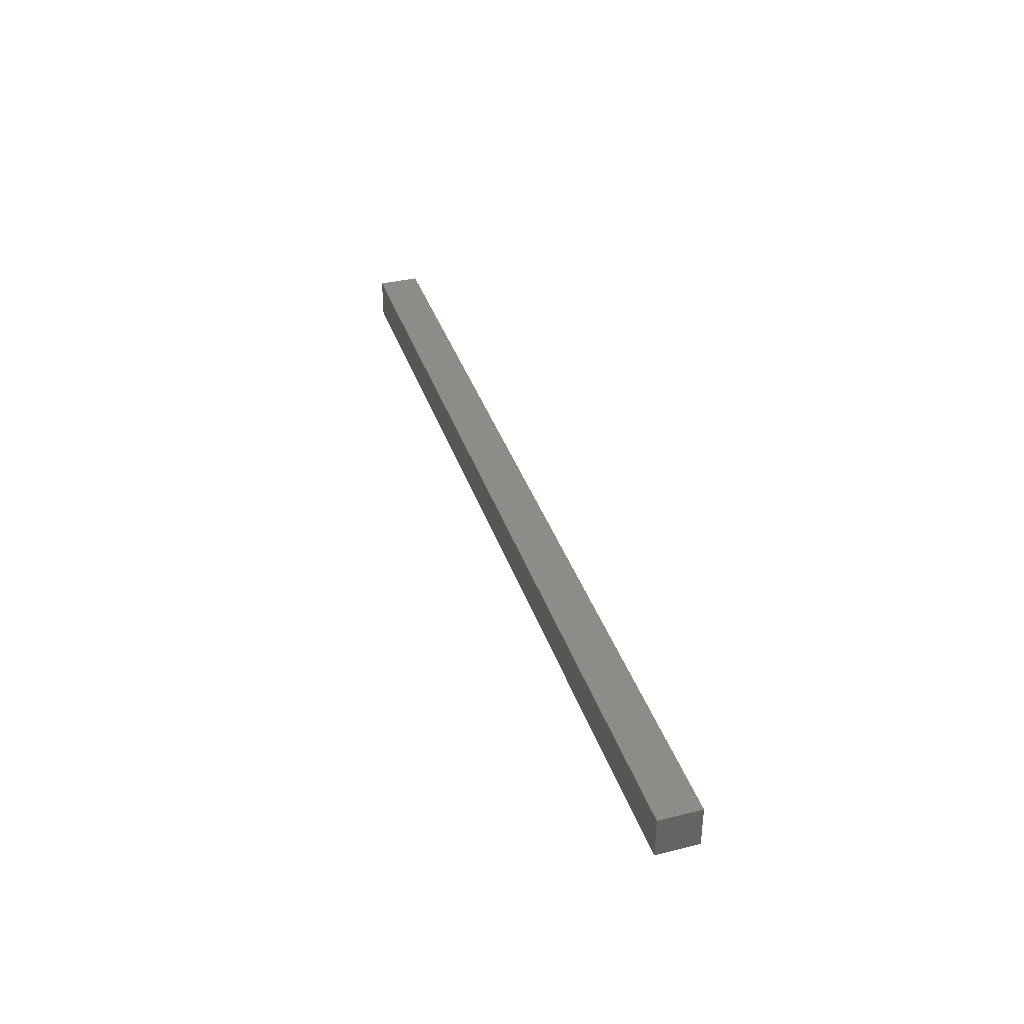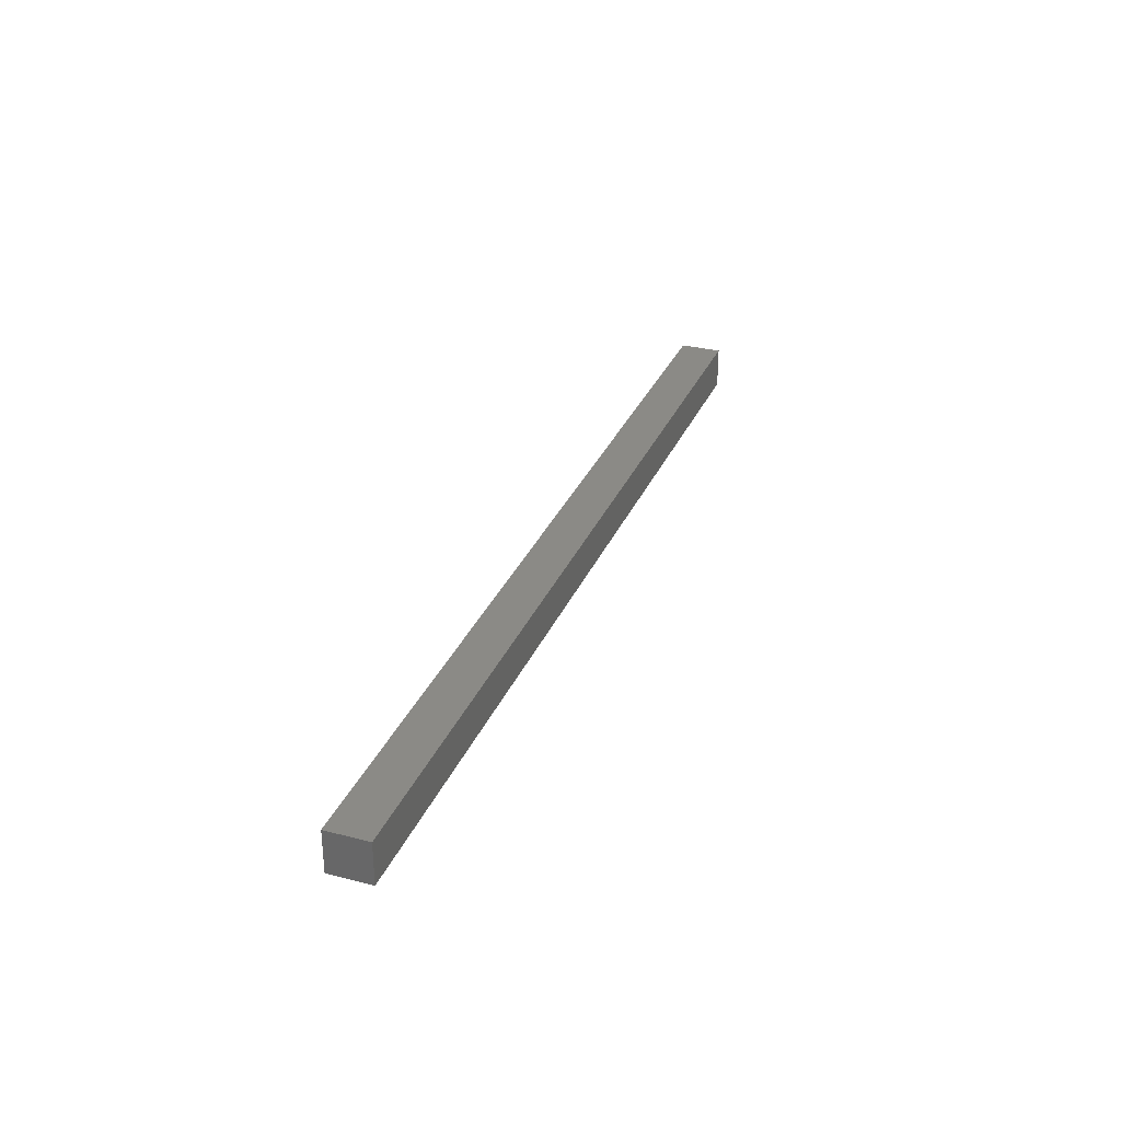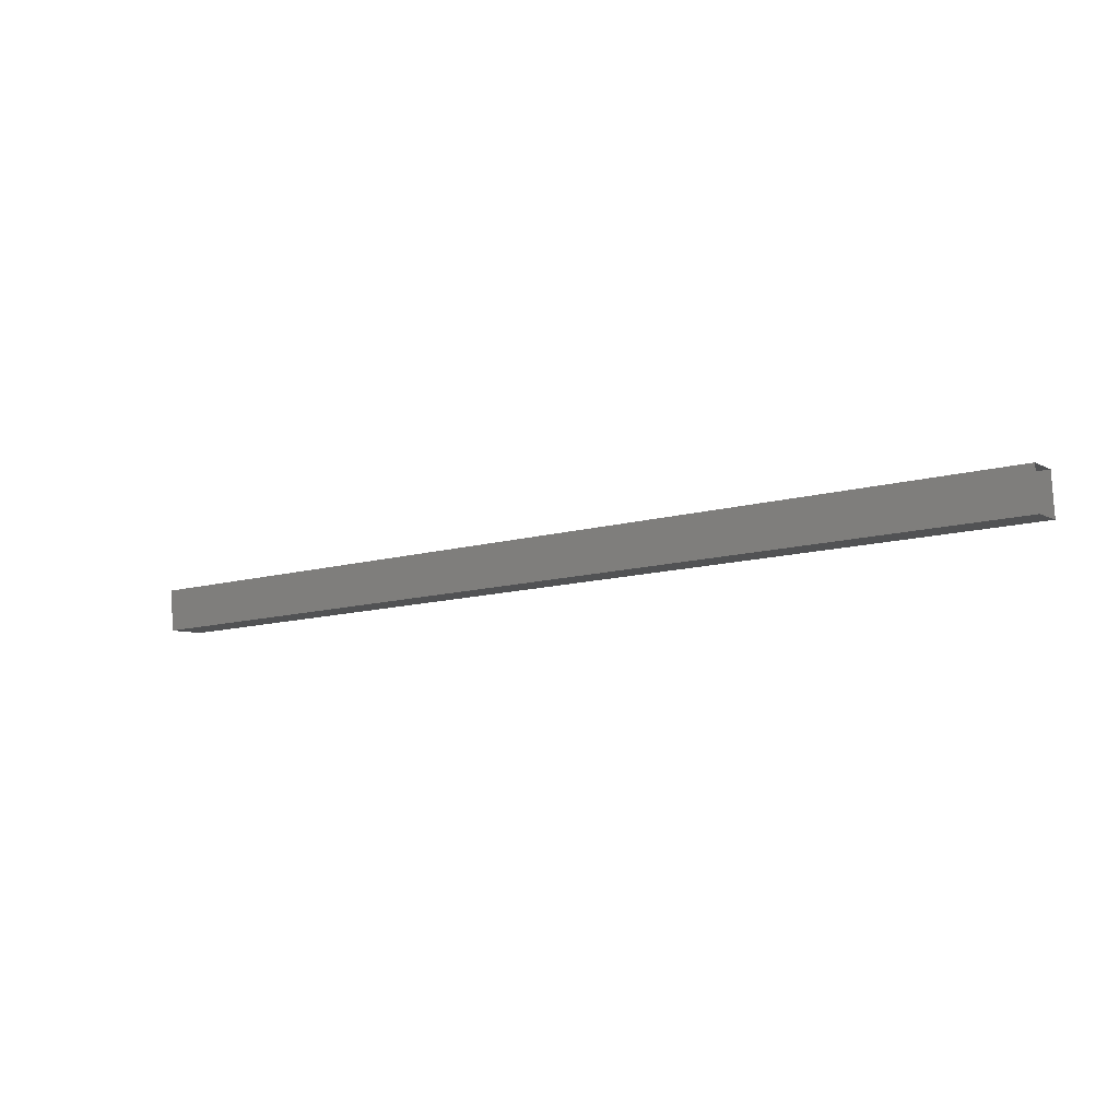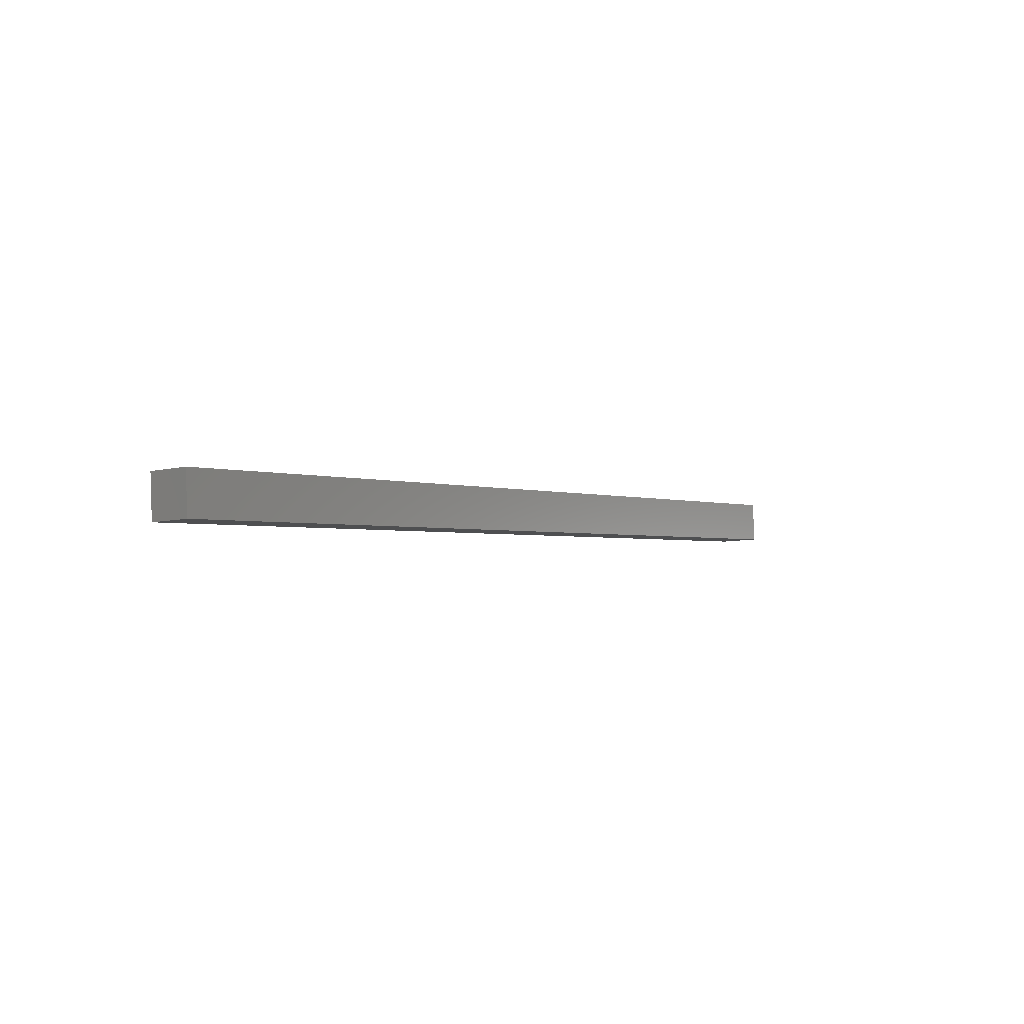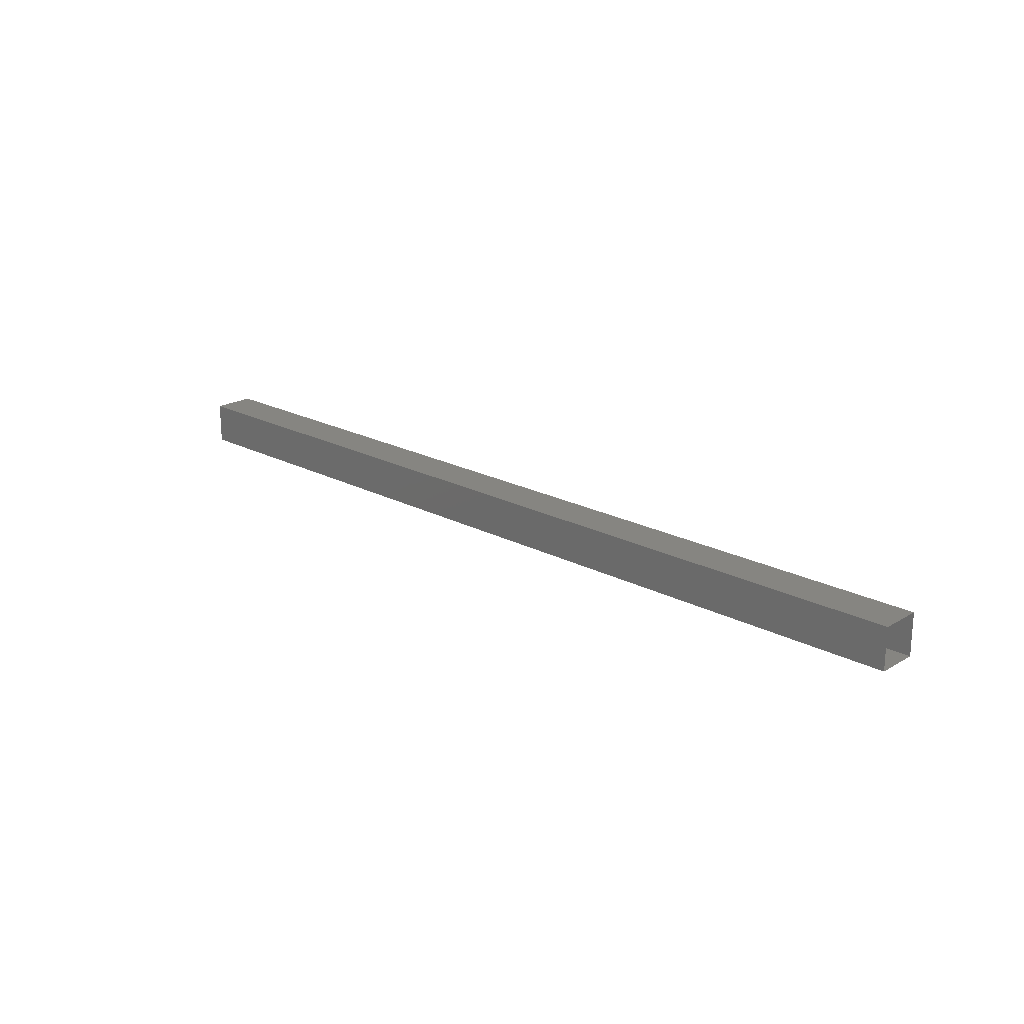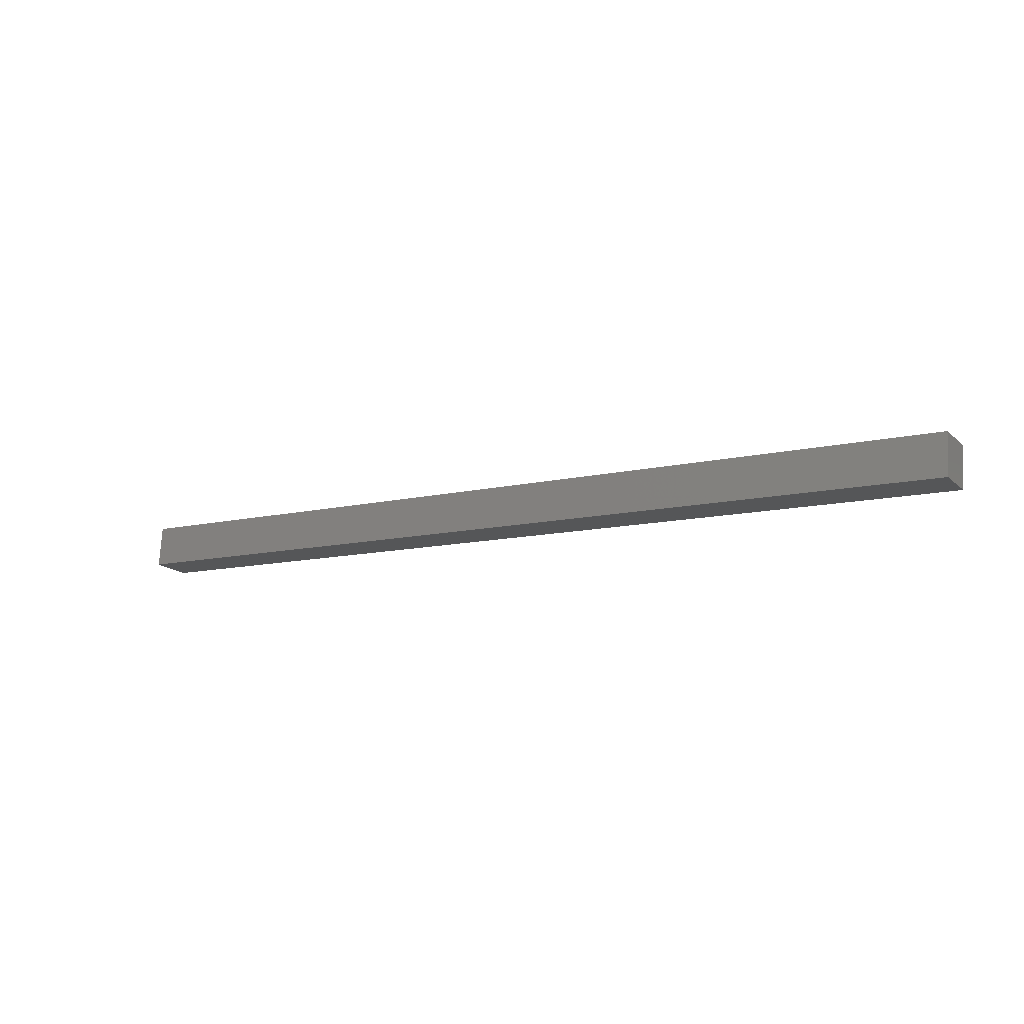
<metadata>
{"format":"stl","ext":"stl","renderer":"f3d","projection":"perspective","resolution":1024,"background":"white","views":[{"elev":37.3,"azim":-103.9,"up":"+Z"},{"elev":30.9,"azim":-66.1,"up":"+Z"},{"elev":-6.2,"azim":31.1,"up":"+Y"},{"elev":-6.8,"azim":-53.0,"up":"+Y"},{"elev":20.9,"azim":47.2,"up":"+Z"},{"elev":-17.6,"azim":-148.3,"up":"+Y"}]}
</metadata>
<code>
# stl→obj: 8 verts, 10 faces
v -364.7 -47.12 417.2
v -364.8 -46.13 417.2
v -386.6 -48.54 417.1
v -386.7 -47.54 417.1
v -386.7 -47.54 416.1
v -364.8 -46.13 416.2
v -386.6 -48.54 416.1
v -364.7 -47.12 416.2
f 1 2 3
f 3 2 4
f 4 5 3
f 6 5 4
f 7 5 6
f 6 8 7
f 7 8 3
f 3 8 1
f 4 2 6
f 3 5 7

</code>
